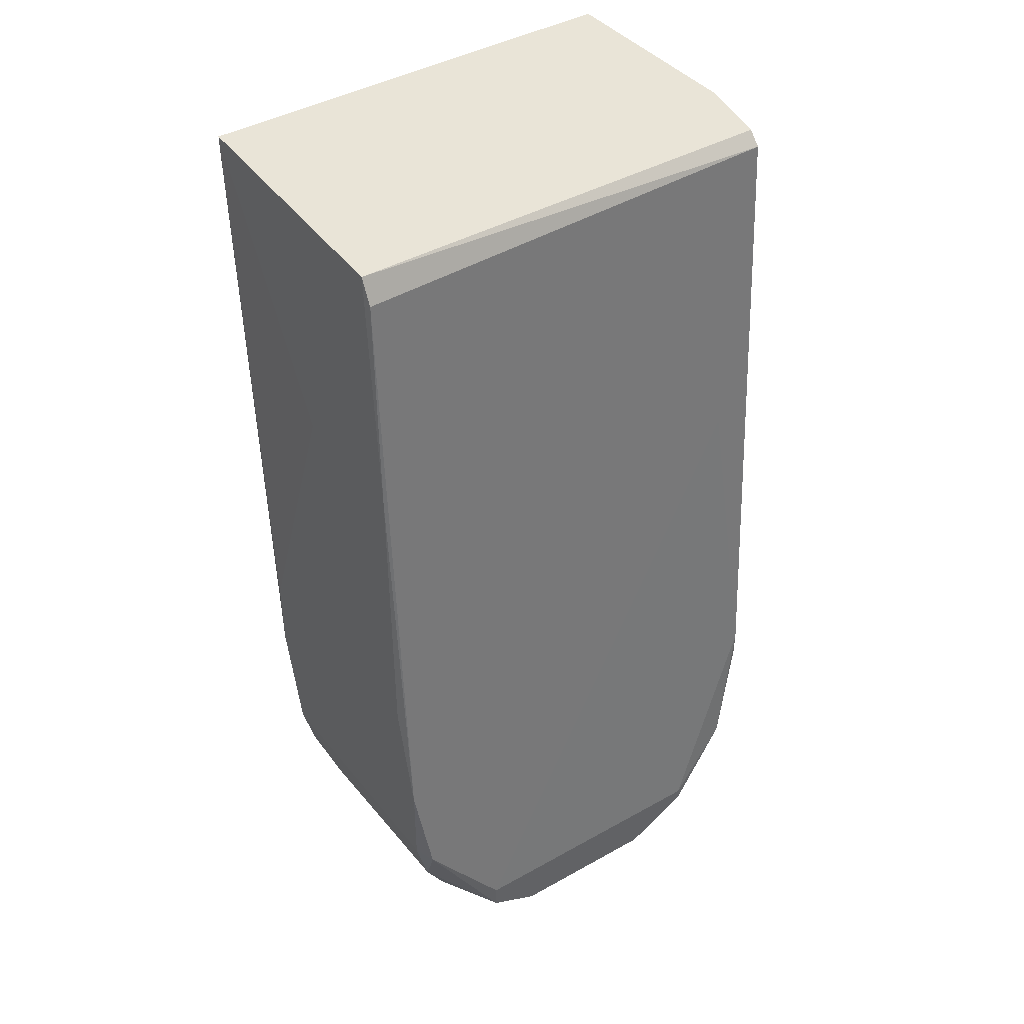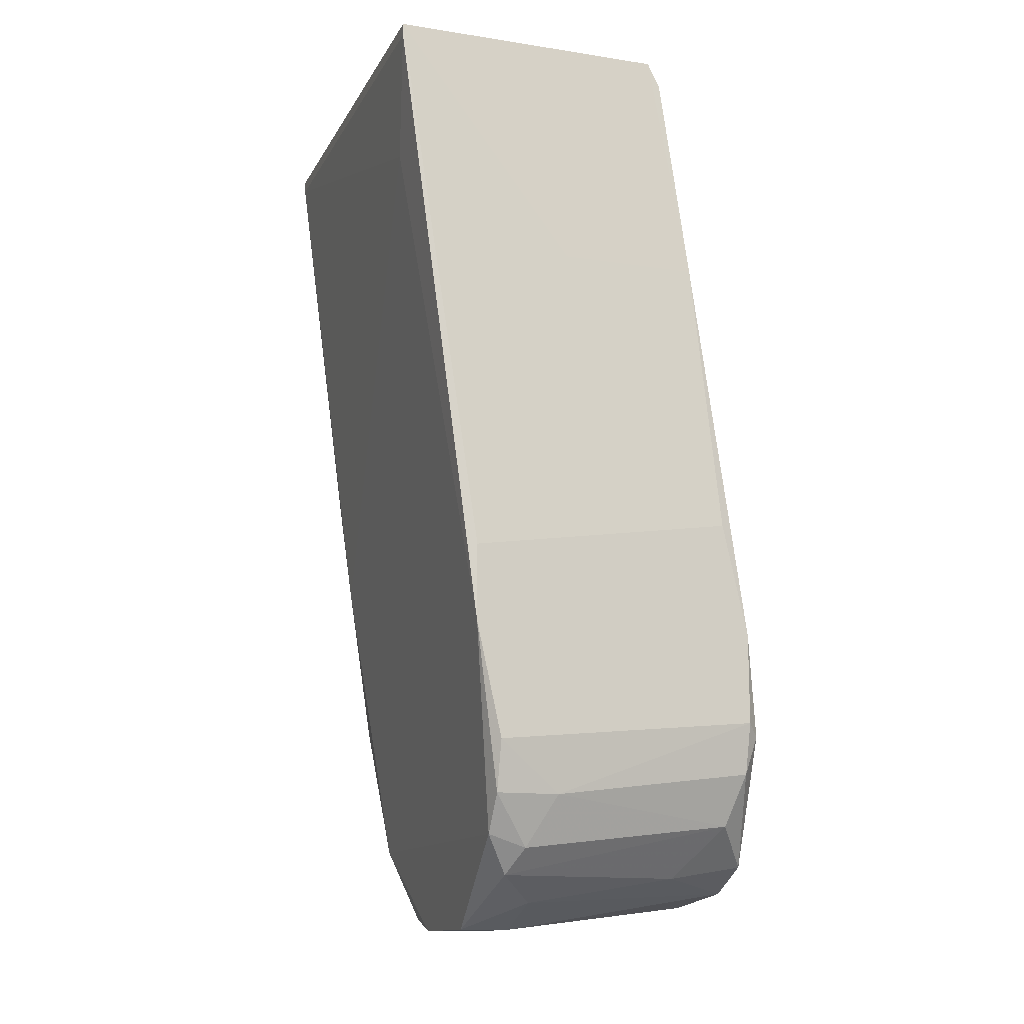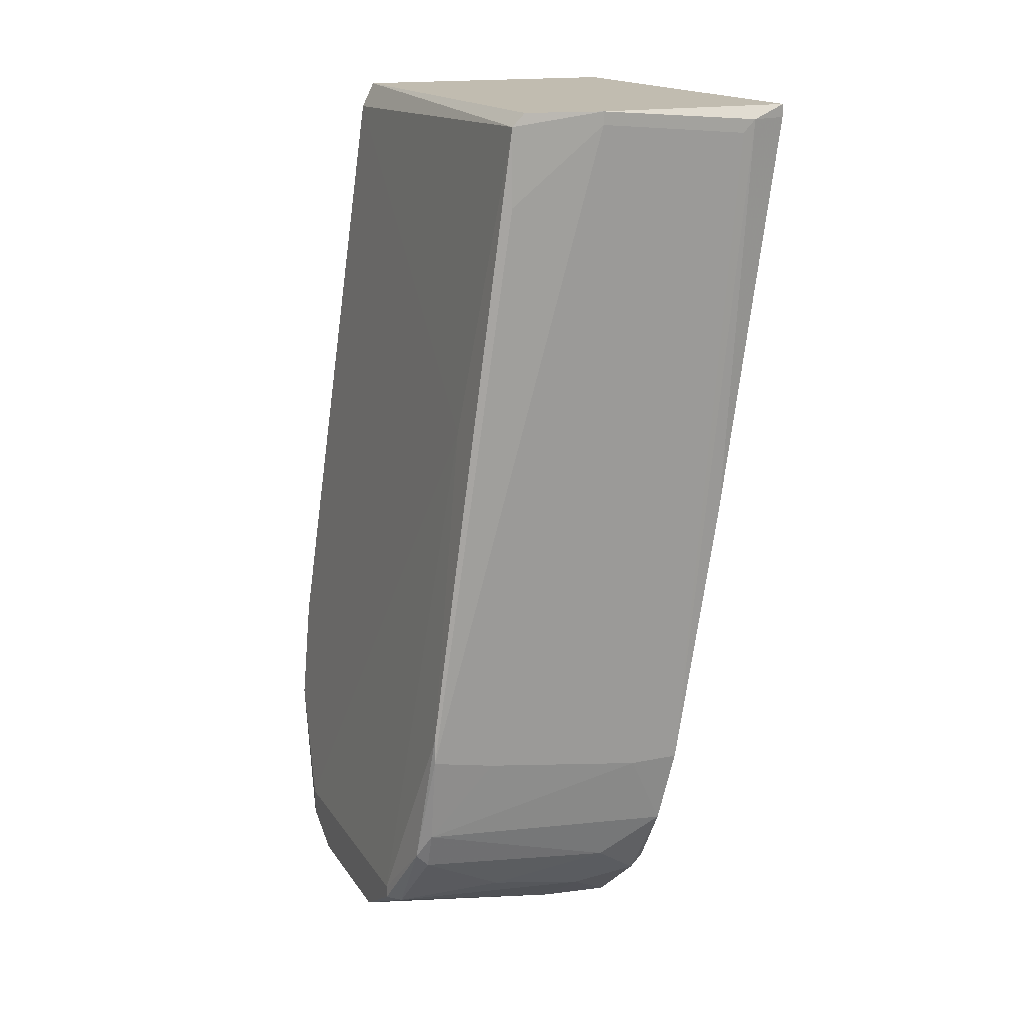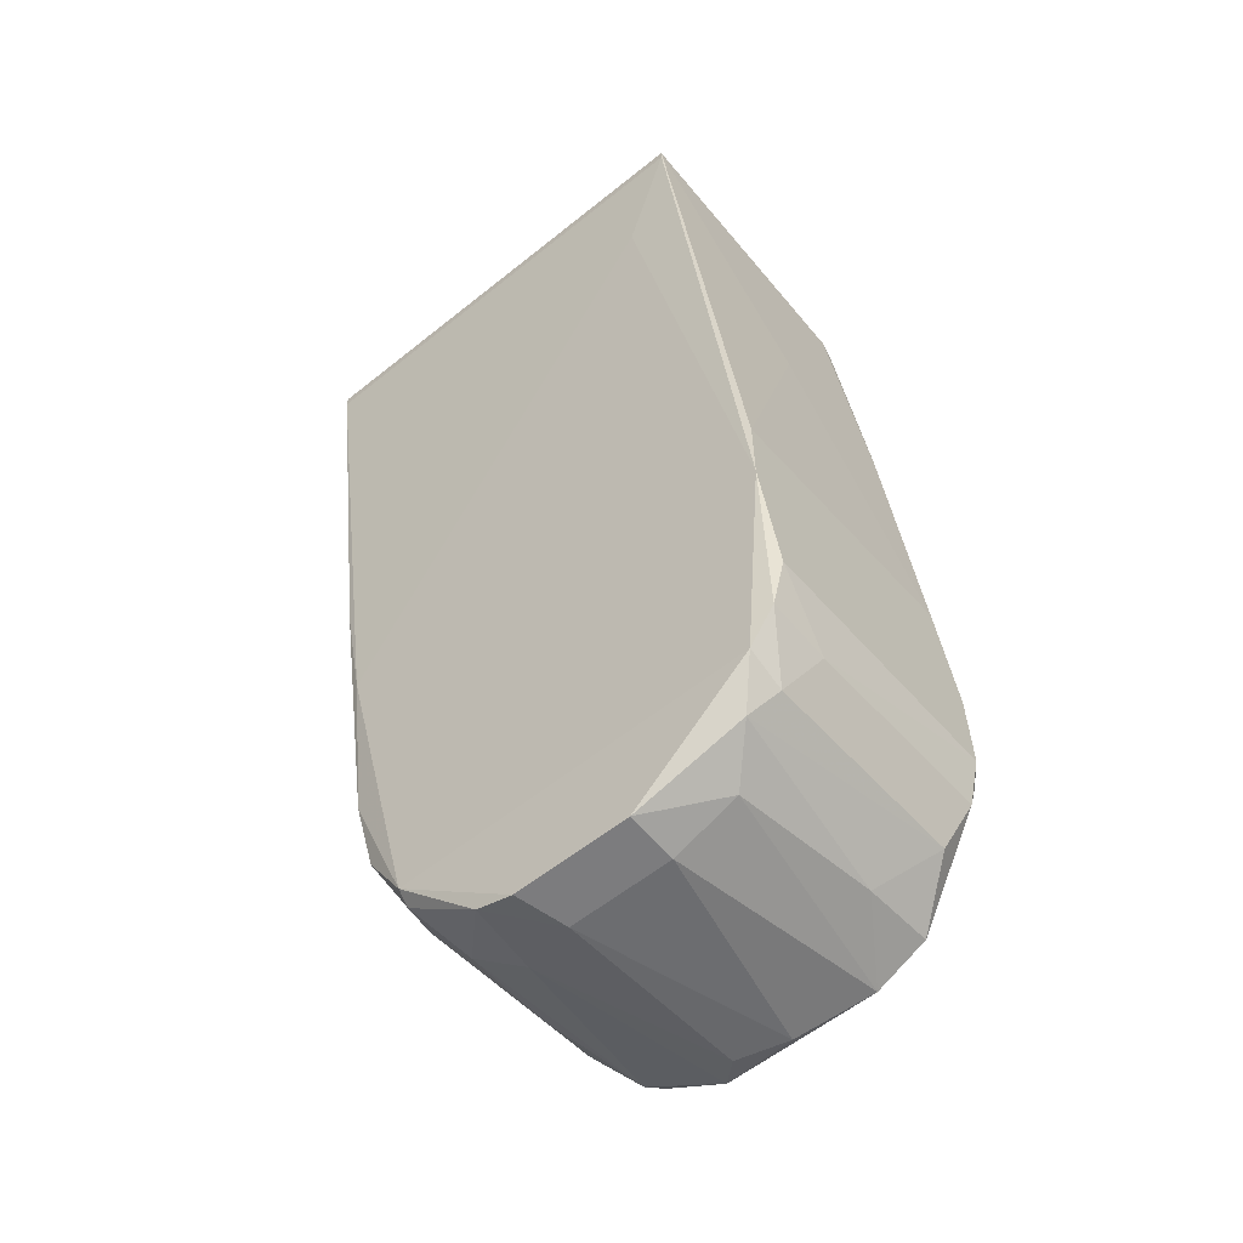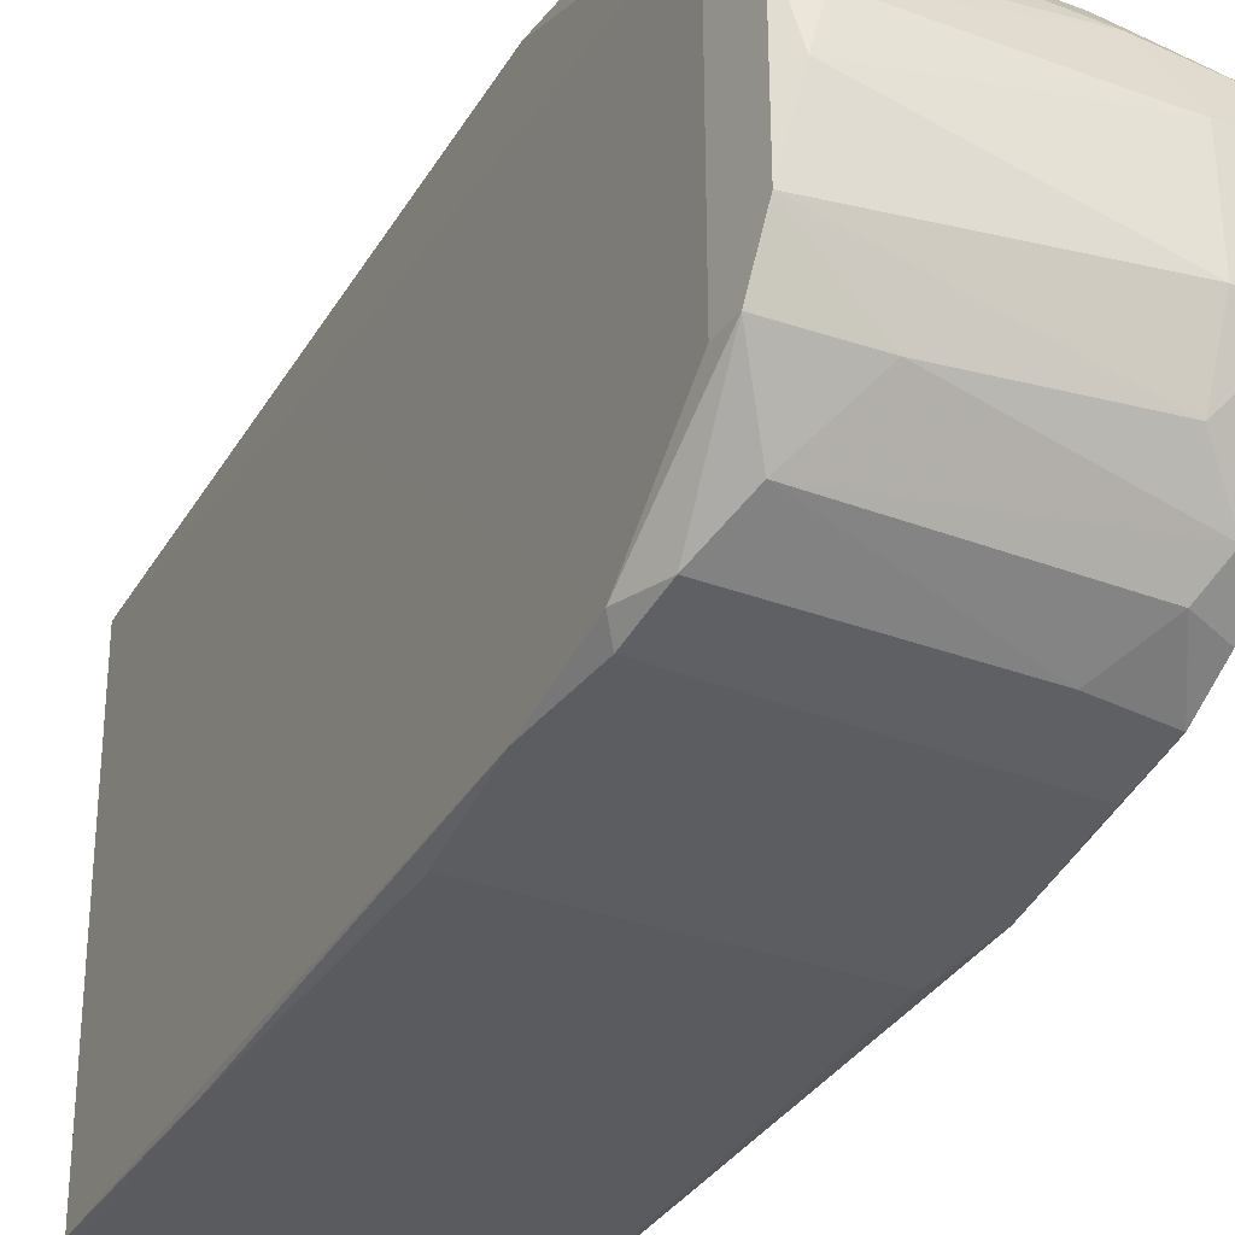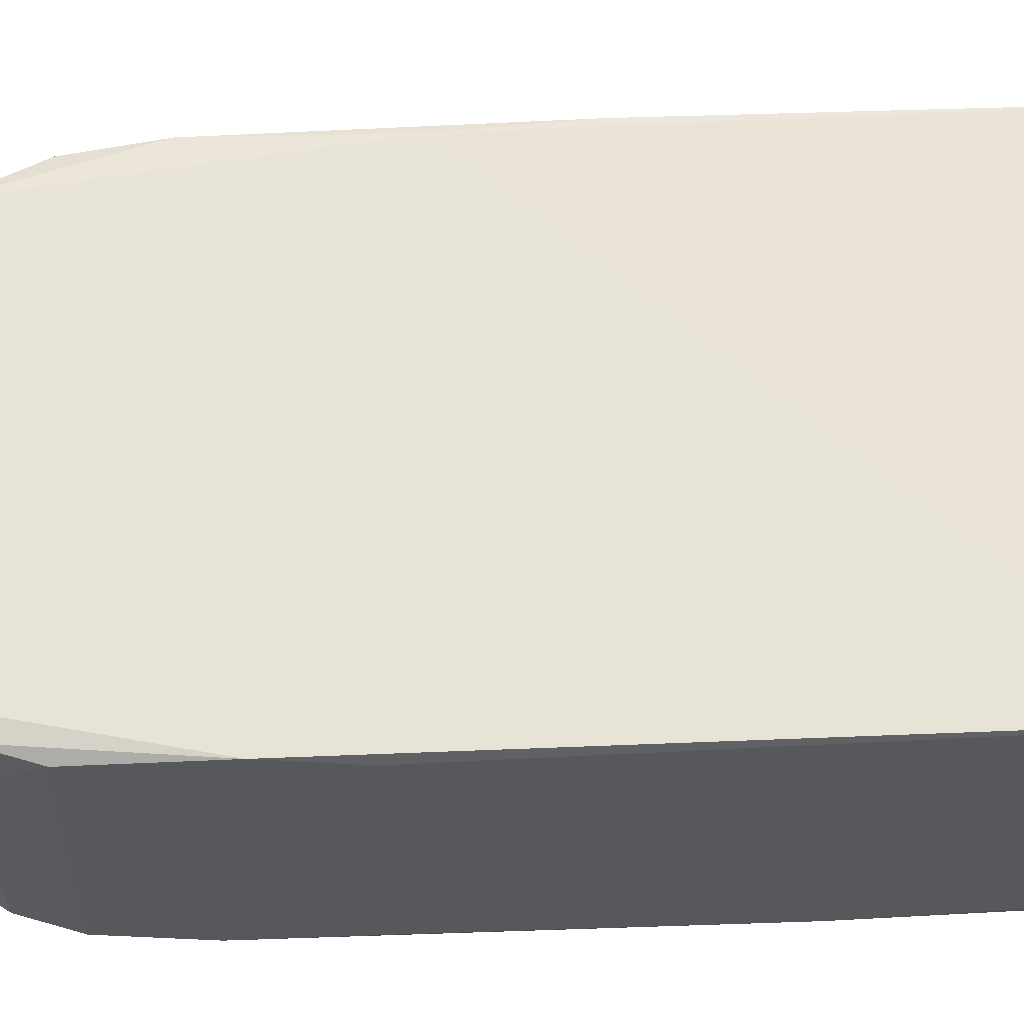
<metadata>
{"format":"obj","ext":"obj","renderer":"f3d","projection":"perspective","resolution":1024,"background":"white","views":[{"elev":43.1,"azim":56.5,"up":"+Z"},{"elev":-13.3,"azim":-19.3,"up":"+Z"},{"elev":16.5,"azim":157.3,"up":"+Z"},{"elev":-58.9,"azim":-50.5,"up":"+Z"},{"elev":-35.4,"azim":146.9,"up":"+Y"},{"elev":-28.7,"azim":-97.0,"up":"+Y"}]}
</metadata>
<code>
v 0.01566 -0.009456 -0.07105
v 0.01566 0.009878 -0.06763
v 0.01566 0.009878 -0.0665
v 0.01566 0.00419 -0.07105
v 0.01566 -0.01401 -0.06877
v 0.01566 -0.01401 -0.0665
v -0.001405 0.02126 0.007455
v -0.001405 0.02126 0.008593
v -0.009364 -0.007183 -0.07447
v -0.009364 0.003055 -0.07447
v -0.009364 0.0133 -0.06764
v -0.009364 0.006471 -0.07333
v 0.01453 -0.02083 -0.0574
v 0.01453 0.01557 -0.06081
v 0.01453 0.01102 -0.06763
v 0.01453 -0.002625 -0.0722
v -0.007088 -0.01856 -0.06764
v -0.007088 0.01785 -0.05397
v -0.0105 -0.01856 -0.0665
v -0.0105 0.0133 -0.0665
v -0.0105 -0.02084 -0.06309
v -0.0105 -0.02198 -0.05854
v -0.0105 0.01671 -0.06081
v 0.01339 -0.02083 -0.06081
v 0.01339 0.01557 -0.06195
v 0.01339 -0.02198 -0.04829
v 0.01339 -0.02198 -0.05626
v 0.01339 0.001917 -0.0722
v 0.01339 0.01785 -0.04829
v 0.01339 0.01785 -0.05057
v 0.01339 0.01671 -0.05854
v 0.009975 0.01557 -0.01987
v 0.00656 -0.0197 0.006316
v 0.00656 0.02013 0.007455
v 0.00656 0.02013 0.000625
v -0.01164 0.01785 -0.05397
v -0.01505 0.02126 0.006316
v -0.01505 0.01899 -0.02896
v 0.01225 -0.01856 -0.06537
v -0.01847 -0.01515 -0.00279
v 0.008836 -0.02083 -0.01303
v 0.008836 -0.01401 -0.06991
v 0.005421 -0.0197 0.008593
v 0.005421 0.02013 0.008593
v 0.005421 0.0133 -0.0665
v -0.002538 0.007605 -0.0722
v -0.01961 -0.0197 0.007455
v -0.01961 -0.0197 0.008593
v -0.01961 0.02013 0.007455
v -0.01961 0.02013 0.008593
v -0.003677 -0.02084 -0.01303
v -0.003677 0.01216 -0.06878
v -0.004816 -0.007183 -0.07447
v -0.004816 0.01557 -0.06422
v -0.004816 -0.02084 -0.06309
v -0.004816 0.001917 -0.07447
v -0.004816 -0.01287 -0.0722
v -0.01277 -0.02198 -0.04147
v -0.01277 -0.02198 -0.0483
v -0.01619 0.02126 0.007455
v 0.01111 -0.02198 -0.03805
v 0.0077 0.01785 -0.05171
v -0.01391 0.01785 -0.03918
v -0.008228 -0.01628 -0.06991
f 30 29 14
f 50 48 8
f 33 34 43
f 8 48 43
f 21 22 59
f 22 26 59
f 59 26 61
f 2 5 1
f 48 50 49
f 48 59 58
f 59 61 58
f 5 24 39
f 5 2 6
f 53 9 56
f 34 8 44
f 43 34 44
f 8 43 44
f 64 9 57
f 9 53 57
f 53 1 57
f 26 22 27
f 20 9 19
f 21 59 19
f 9 64 19
f 40 20 19
f 59 40 19
f 36 20 63
f 20 40 63
f 40 49 63
f 54 31 25
f 43 48 51
f 48 58 51
f 58 61 51
f 34 33 32
f 33 26 32
f 29 34 32
f 2 1 4
f 15 2 4
f 20 36 23
f 31 54 23
f 1 53 16
f 56 28 16
f 53 56 16
f 28 4 16
f 4 1 16
f 64 39 17
f 21 19 17
f 19 64 17
f 56 12 46
f 28 56 46
f 12 52 46
f 52 15 46
f 4 28 46
f 15 4 46
f 6 2 3
f 29 32 3
f 32 6 3
f 8 34 7
f 37 8 7
f 59 48 47
f 40 59 47
f 48 49 47
f 49 40 47
f 24 5 13
f 5 6 13
f 26 27 13
f 27 24 13
f 32 26 13
f 6 32 13
f 31 62 30
f 34 29 30
f 62 7 30
f 50 8 60
f 37 36 60
f 8 37 60
f 49 50 60
f 12 20 11
f 52 12 11
f 54 52 11
f 20 23 11
f 23 54 11
f 62 31 18
f 36 37 18
f 23 36 18
f 31 23 18
f 7 62 18
f 37 7 18
f 7 34 35
f 34 30 35
f 30 7 35
f 26 33 41
f 33 43 41
f 61 26 41
f 43 51 41
f 51 61 41
f 9 20 10
f 20 12 10
f 56 9 10
f 12 56 10
f 36 63 38
f 63 49 38
f 60 36 38
f 49 60 38
f 52 54 45
f 15 52 45
f 54 25 45
f 25 15 45
f 1 5 42
f 5 39 42
f 39 64 42
f 64 57 42
f 57 1 42
f 22 21 55
f 39 24 55
f 27 22 55
f 24 27 55
f 21 17 55
f 17 39 55
f 2 15 14
f 25 31 14
f 15 25 14
f 3 2 14
f 29 3 14
f 31 30 14

</code>
